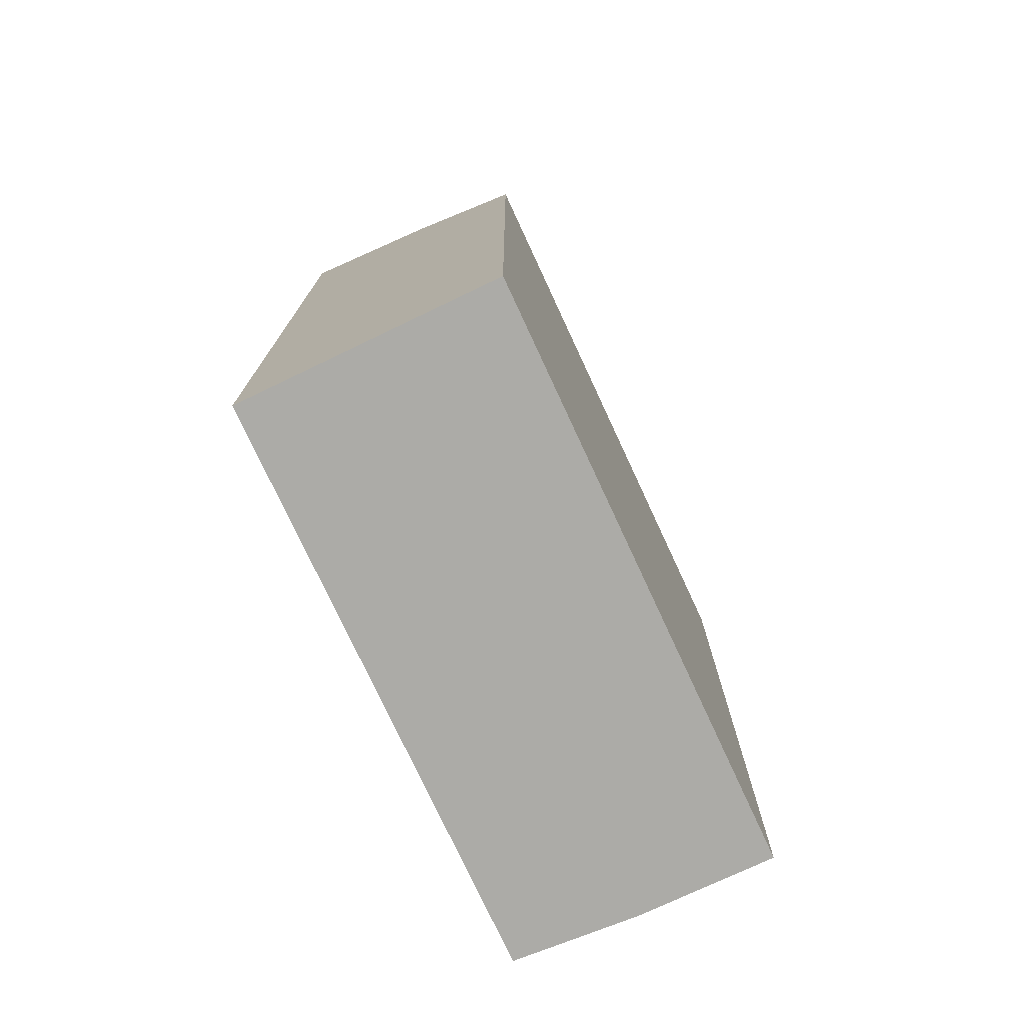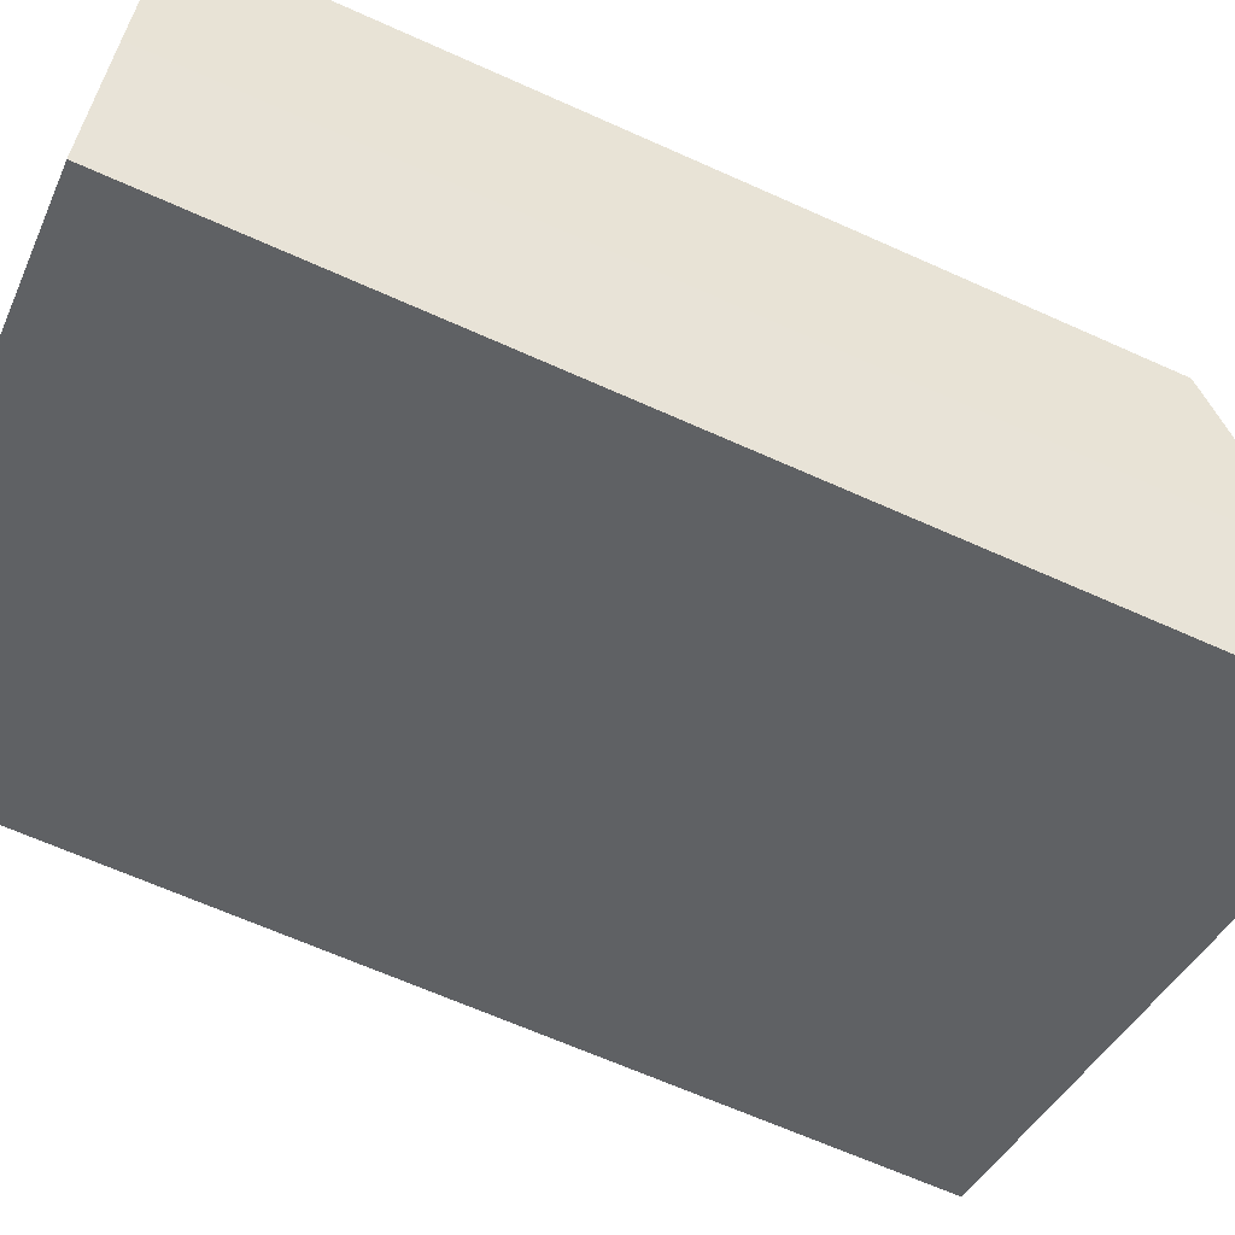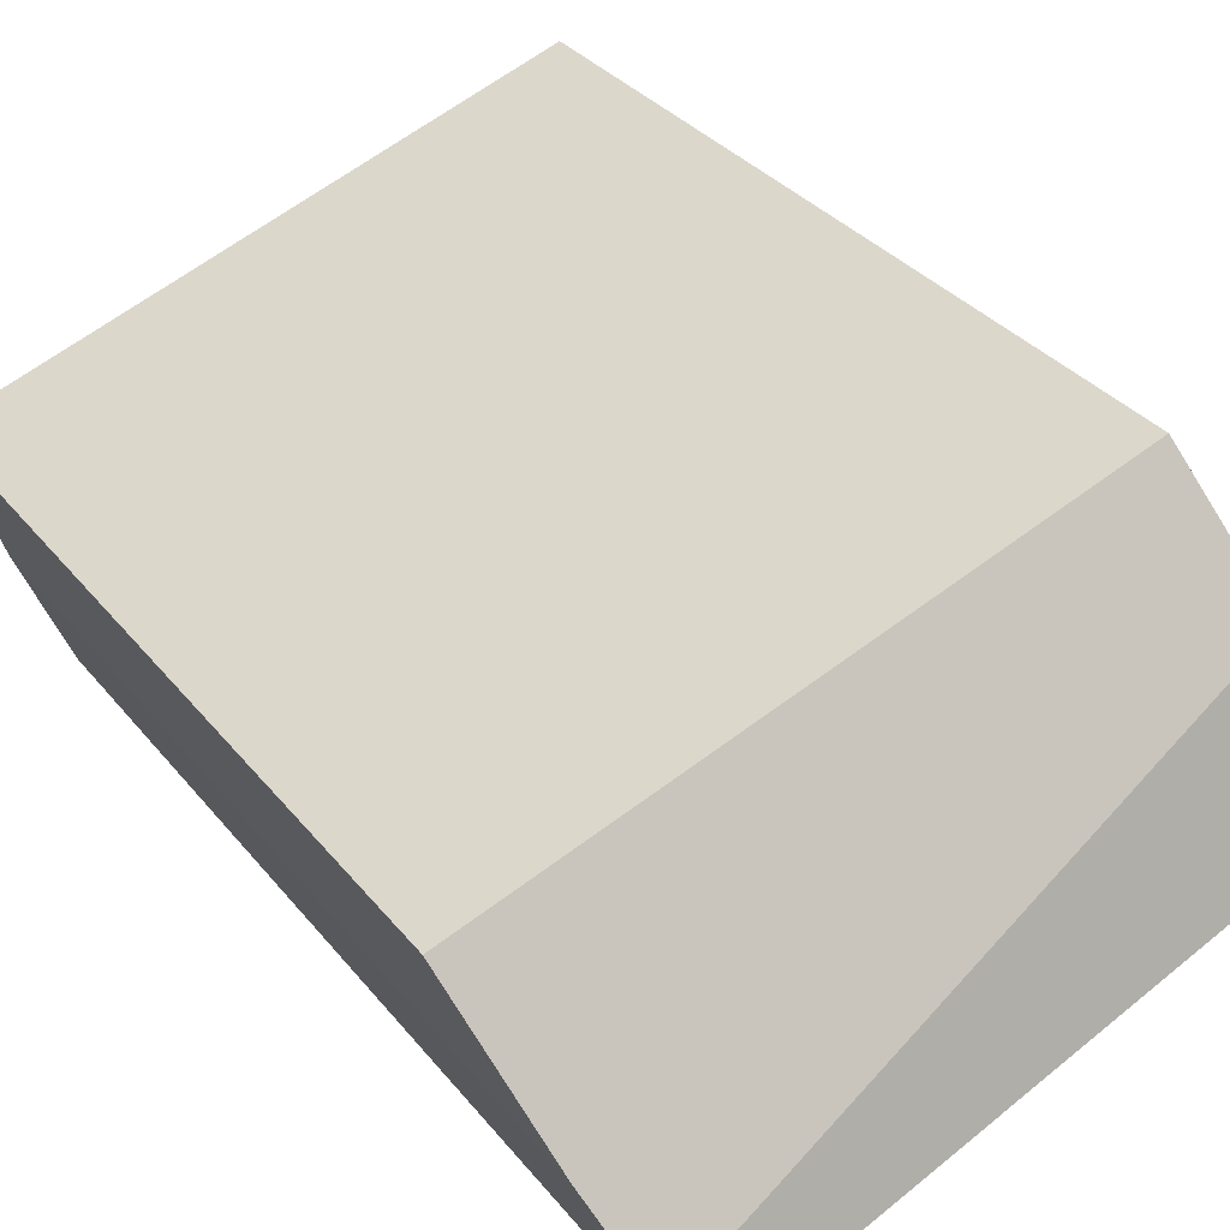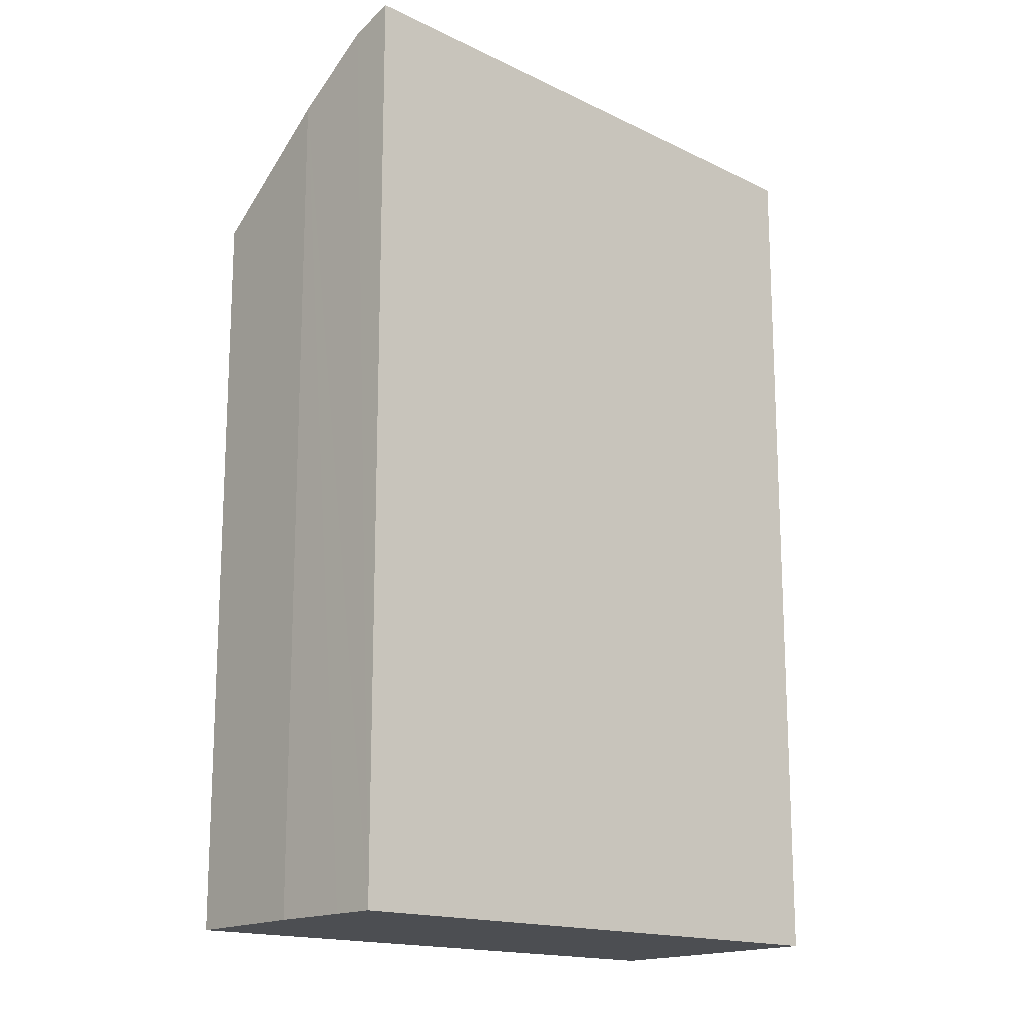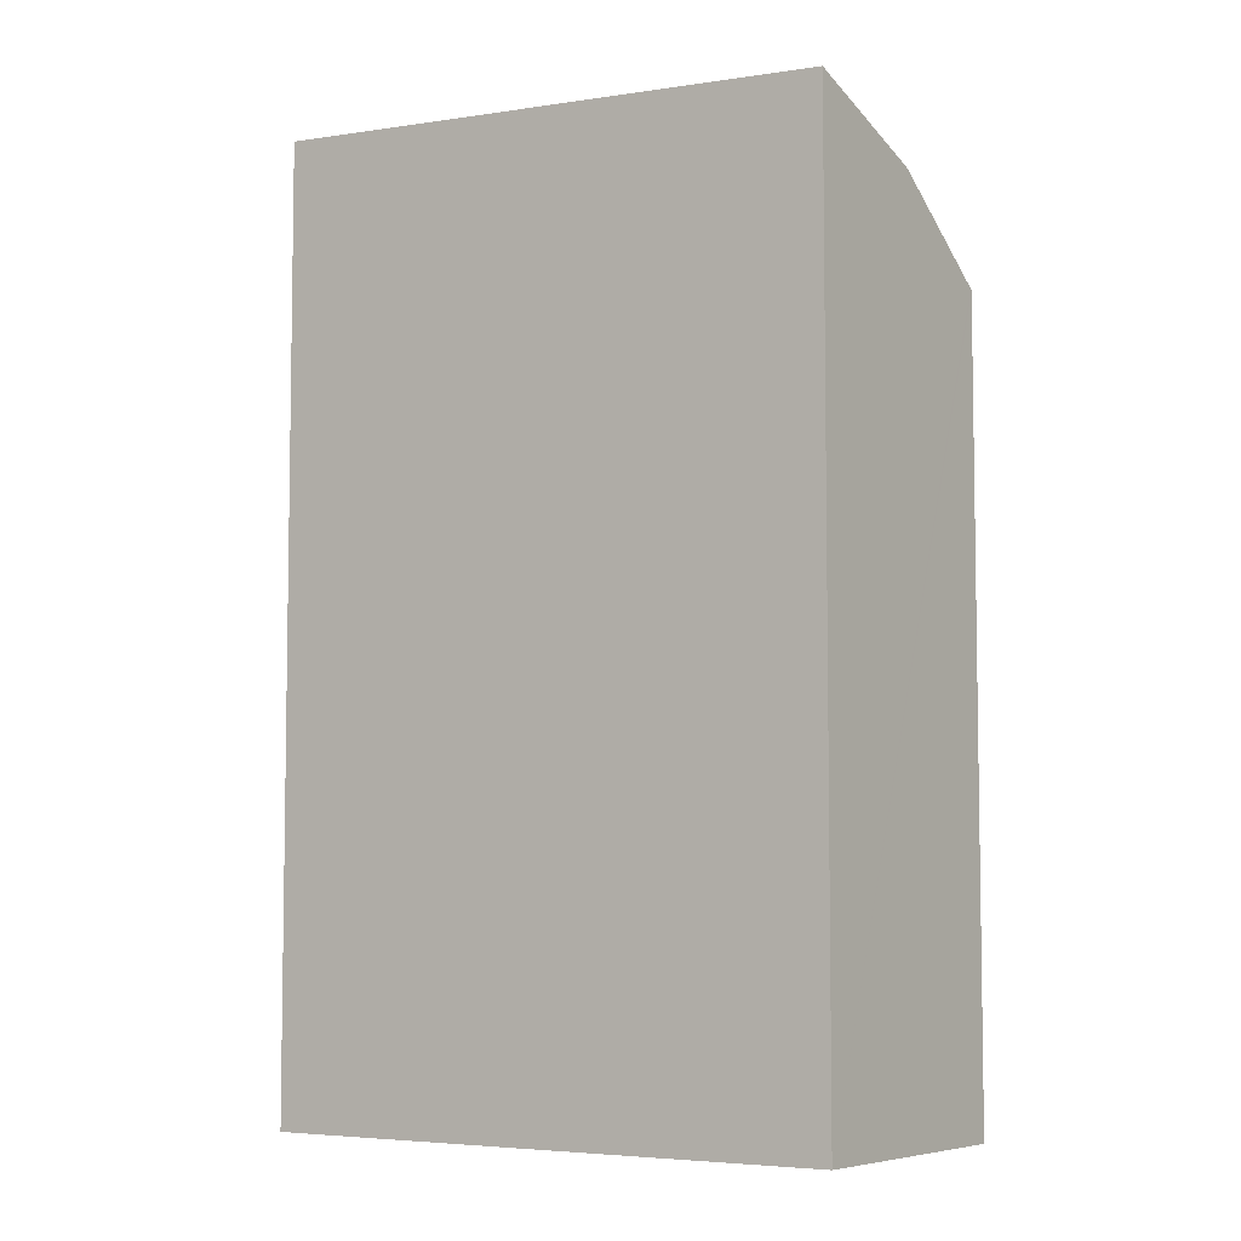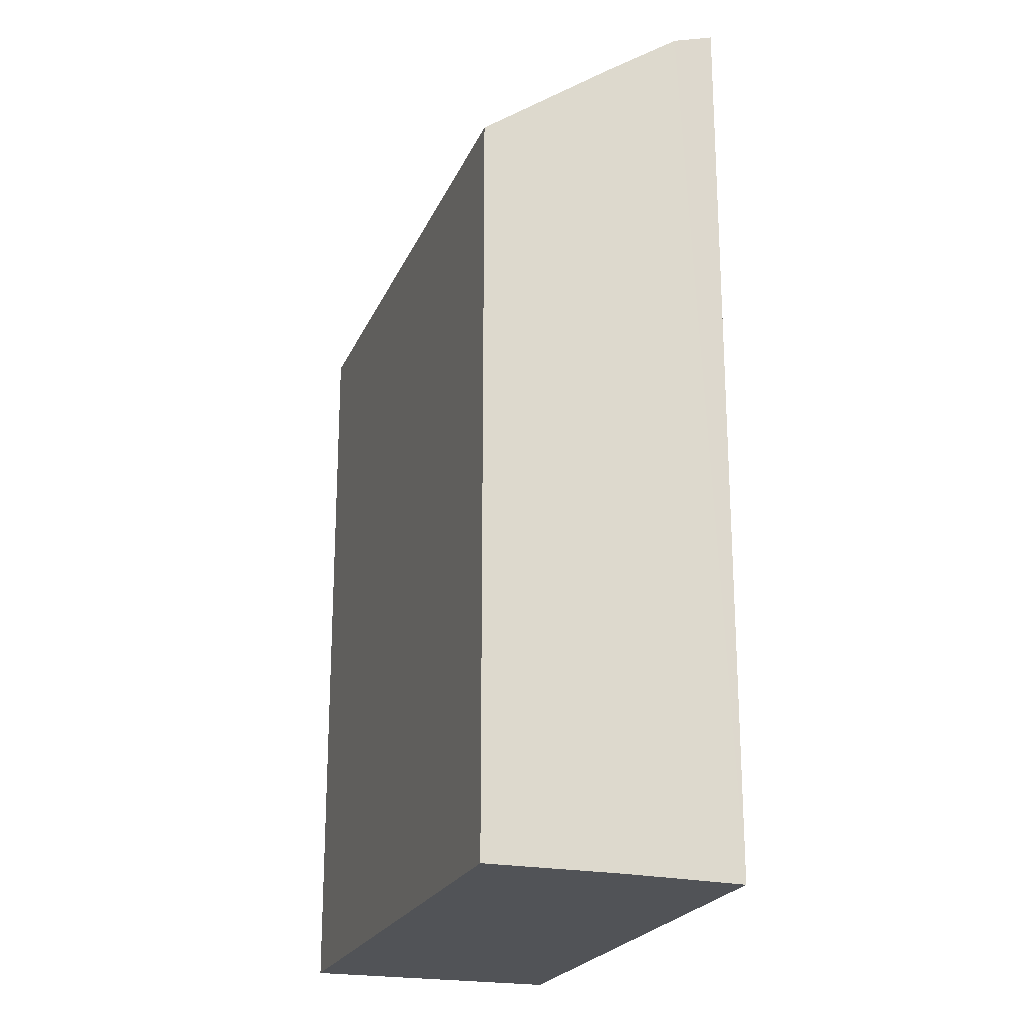
<metadata>
{"format":"obj","ext":"obj","renderer":"f3d","projection":"perspective","resolution":1024,"background":"white","views":[{"elev":-76.2,"azim":-46.1,"up":"+Y"},{"elev":-65.8,"azim":65.7,"up":"+Z"},{"elev":32.7,"azim":148.0,"up":"+Z"},{"elev":-16.5,"azim":158.4,"up":"+Y"},{"elev":-6.1,"azim":-126.7,"up":"+Y"},{"elev":-22.1,"azim":90.4,"up":"+Y"}]}
</metadata>
<code>
v  0.424 7.982 1.287
v  5.633 8.104 -0.691
v  5.343 8.649 -1.391
v  6.049 7.176 0.53
v  0.775 7.176 2.35
v  5.182 8.8 -1.778
v  0.769 8.526 -0.264
v  0 8.478 5.191e-16
v  0 0 0
v  0.769 7.19 2.332
v  0.769 -1.428e-16 2.332
v  0.775 -1.439e-16 2.35
v  0.424 -7.881e-17 1.287
v  6.049 -3.245e-17 0.53
v  5.633 4.231e-17 -0.691
v  5.343 8.517e-17 -1.391
v  5.182 1.089e-16 -1.778
v  0.769 1.617e-17 -0.264
g defaultobject
f 1 2 3
f 2 1 4
f 4 1 5
f 6 1 3
f 1 6 7
f 1 7 8
f 9 1 8
f 1 9 10
f 10 9 5
f 5 9 11
f 5 11 12
f 11 9 13
f 12 4 5
f 4 12 14
f 4 15 2
f 15 4 14
f 16 2 15
f 3 17 6
f 17 3 2
f 17 2 16
f 17 7 6
f 7 17 8
f 8 17 9
f 9 17 18
f 12 15 14
f 15 12 16
f 16 12 17
f 17 12 18
f 18 12 9
f 9 12 11
f 9 11 13

</code>
